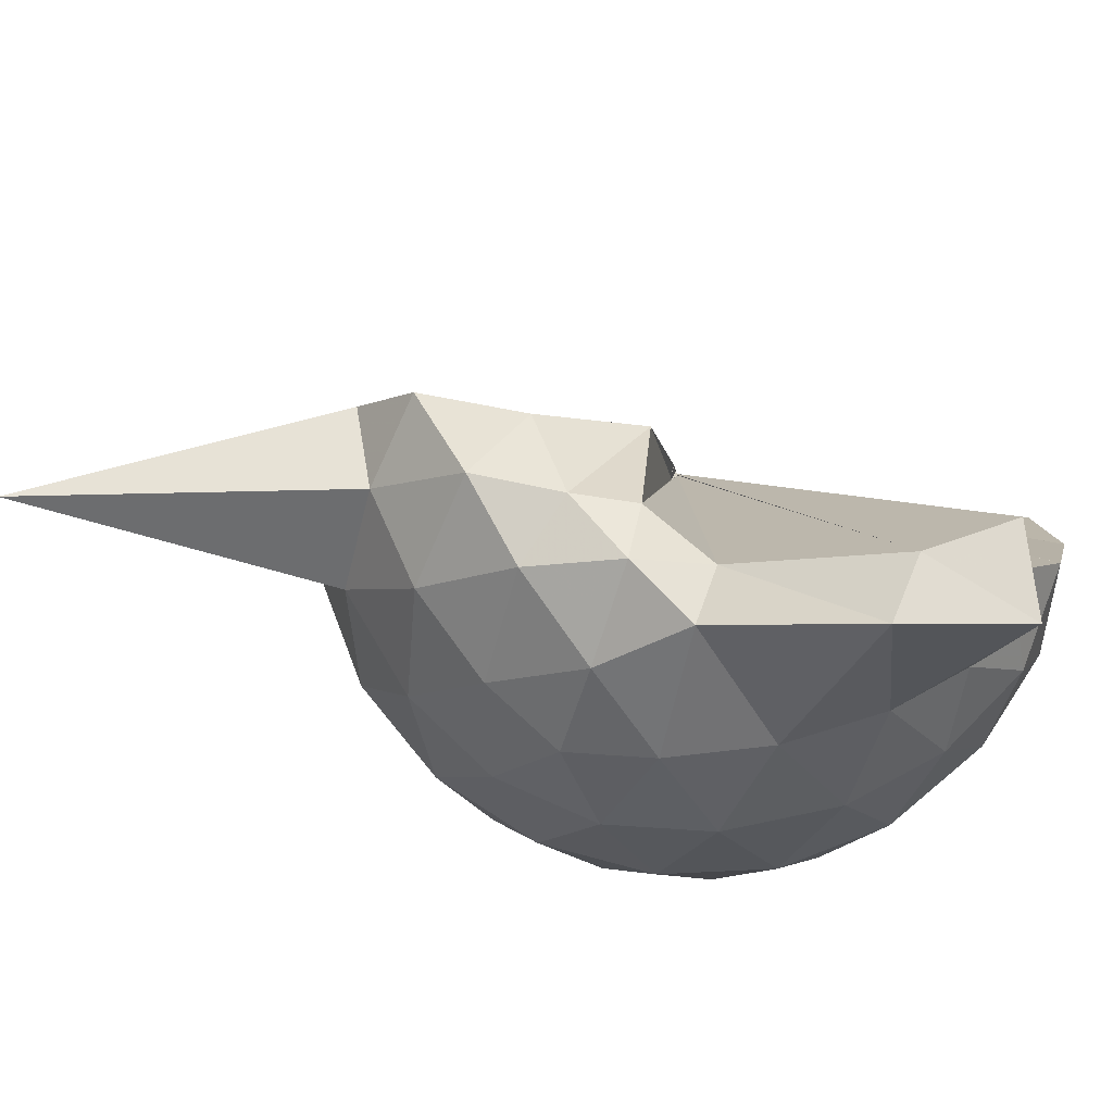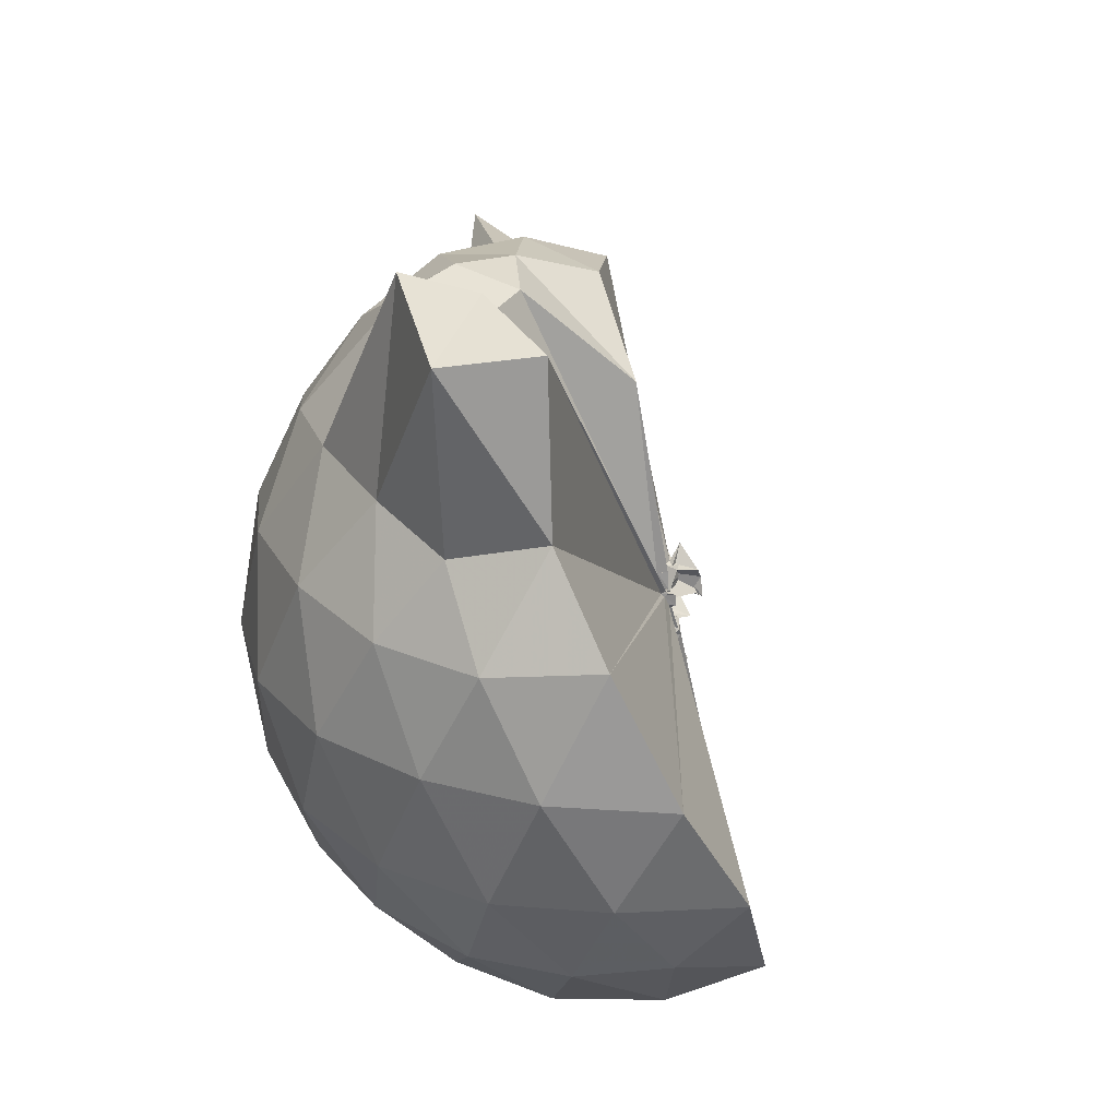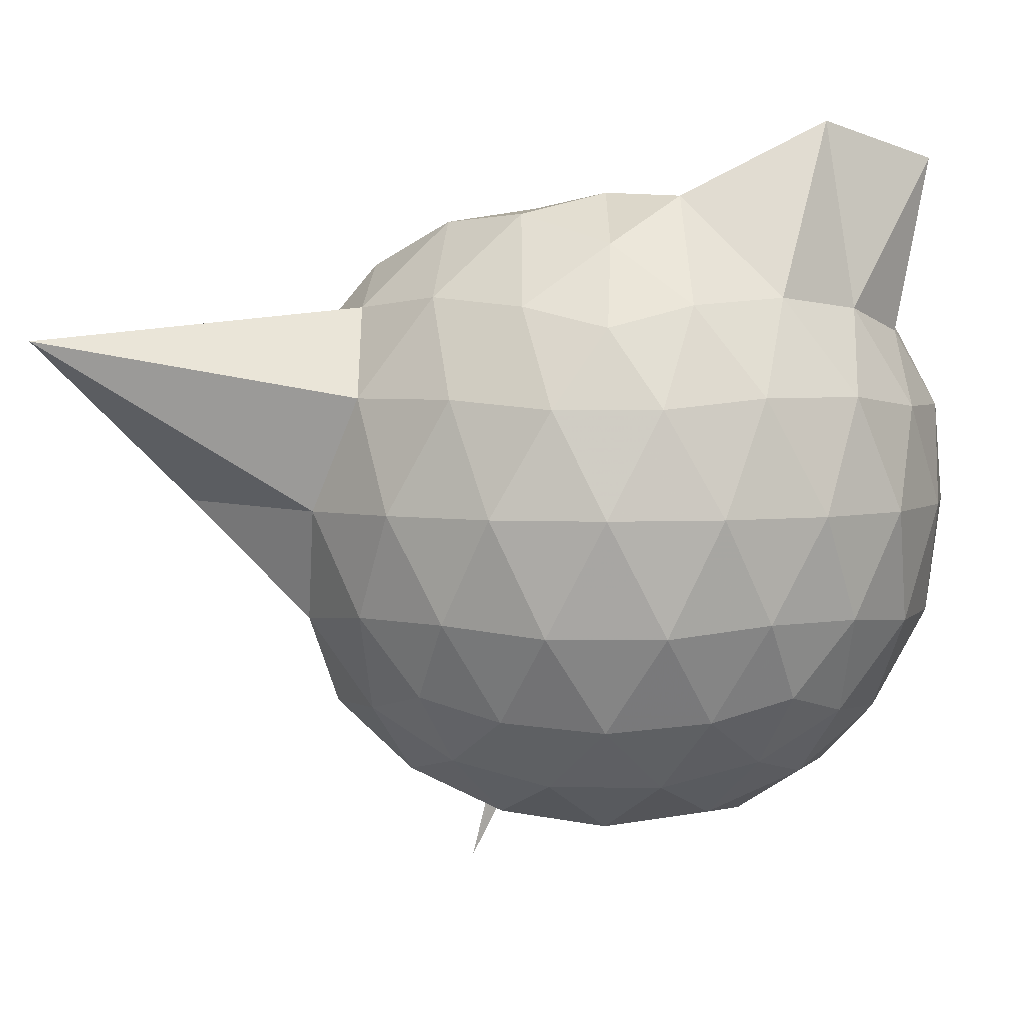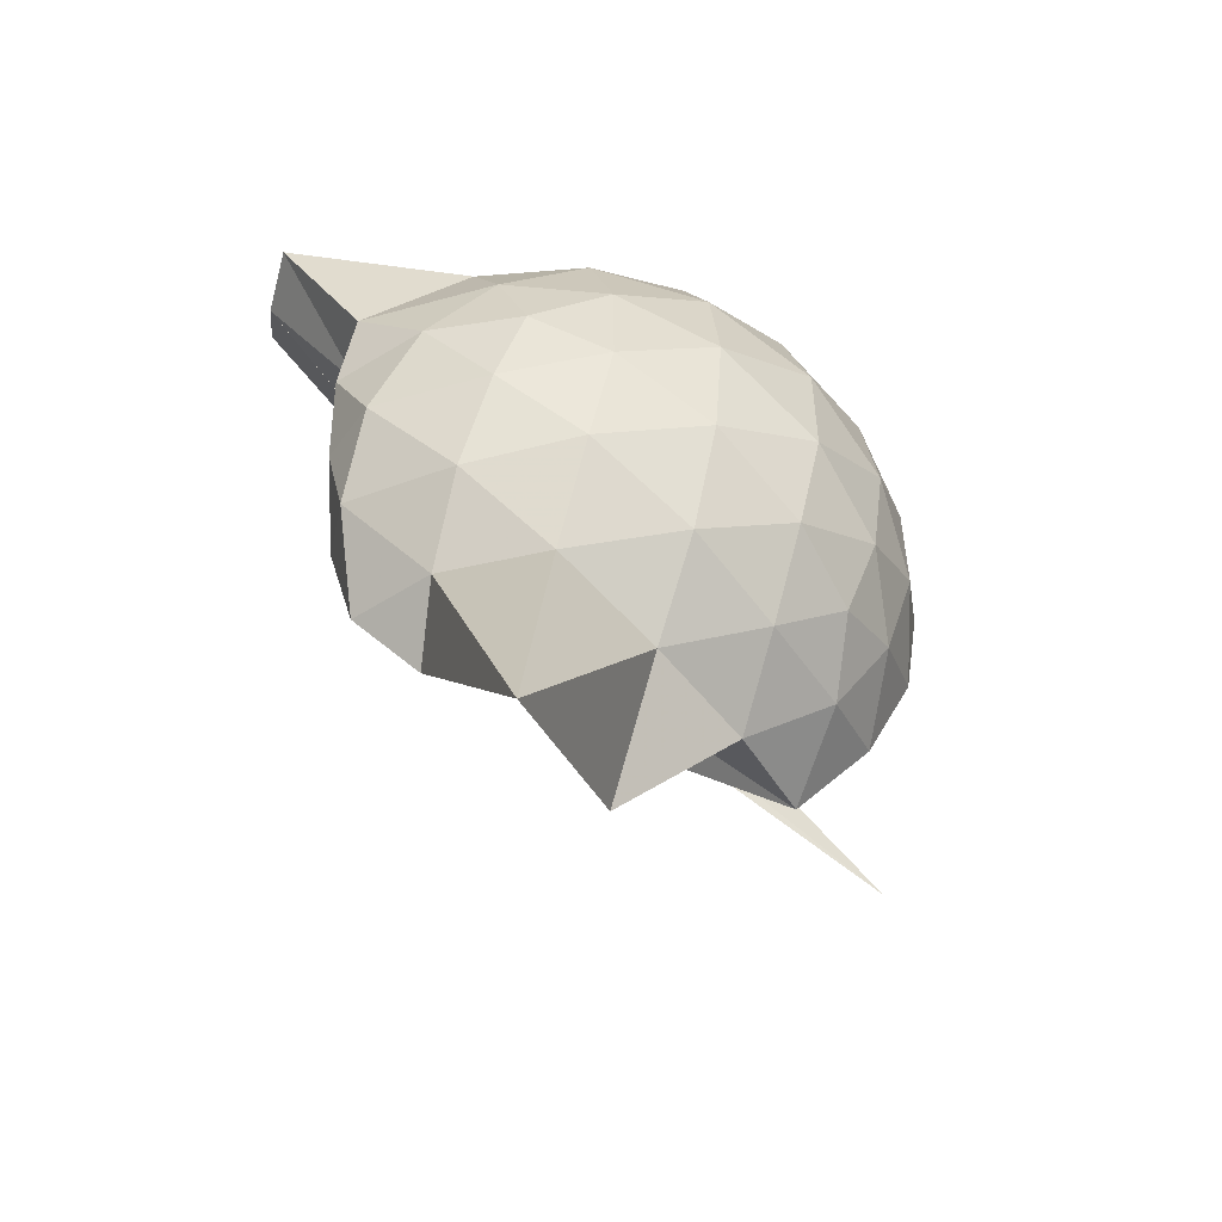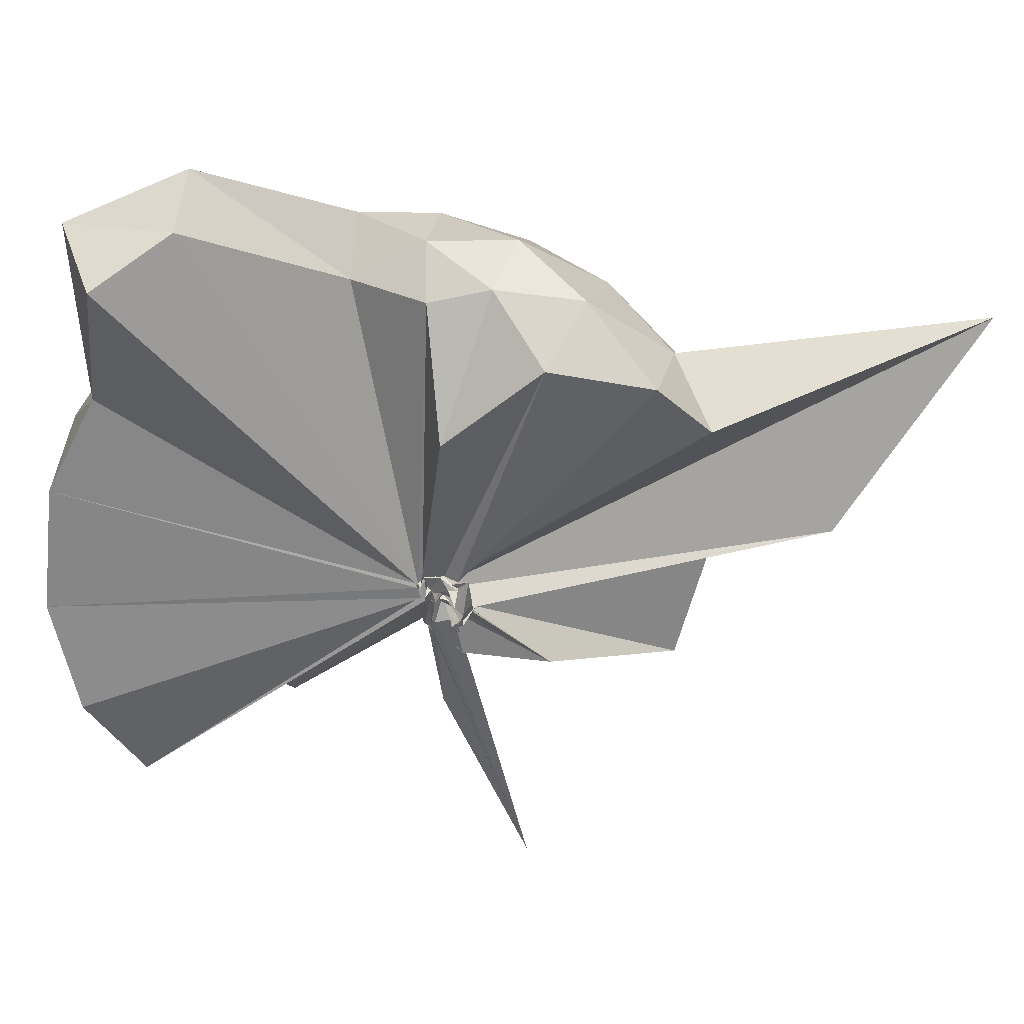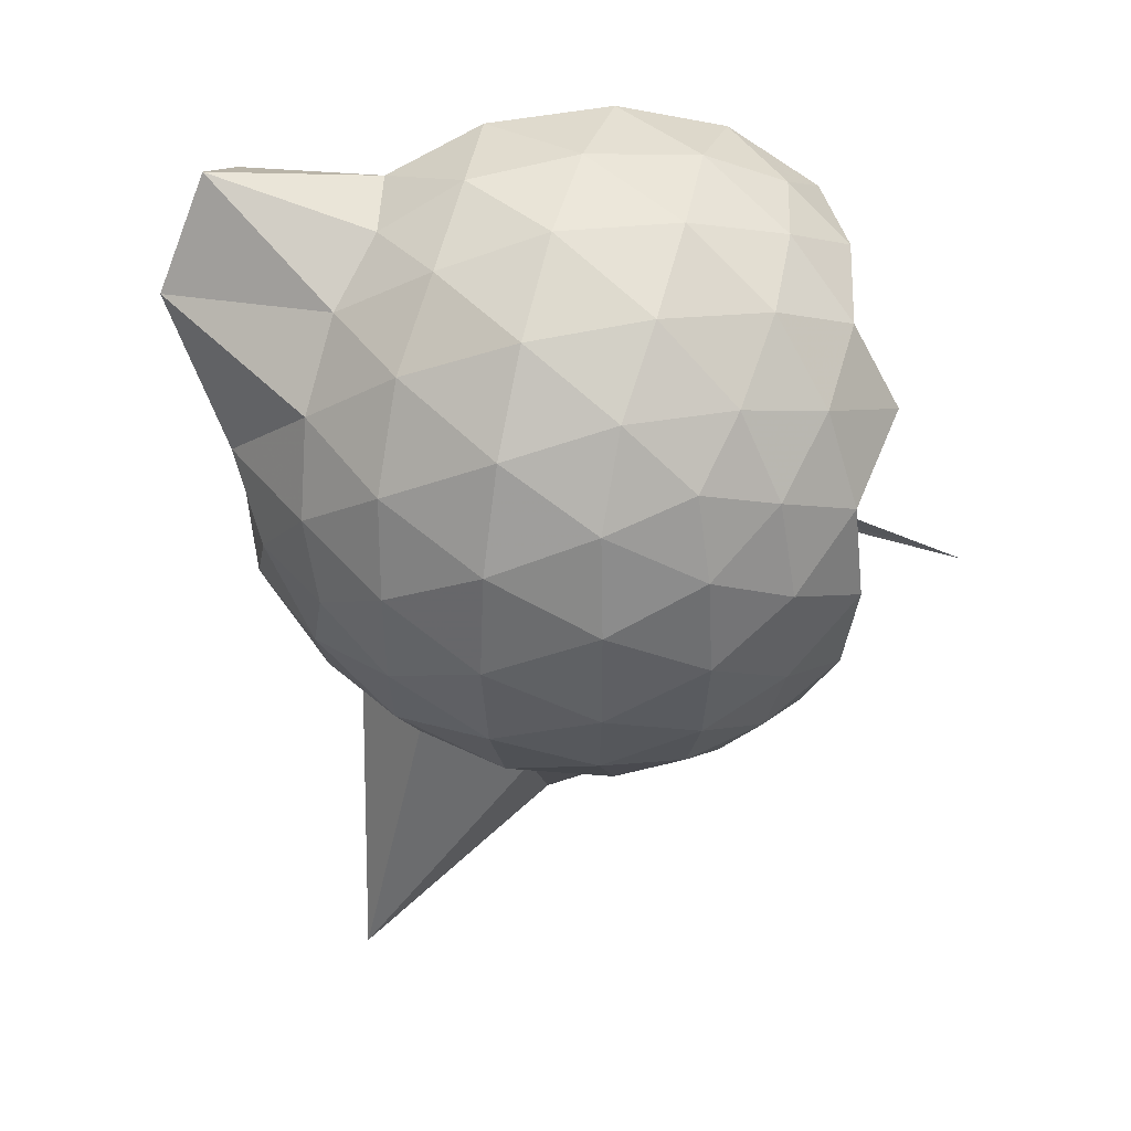
<metadata>
{"format":"obj","ext":"obj","renderer":"f3d","projection":"perspective","resolution":1024,"background":"white","views":[{"elev":72.6,"azim":114.0,"up":"+Z"},{"elev":26.2,"azim":-166.6,"up":"+Z"},{"elev":3.8,"azim":92.0,"up":"+Z"},{"elev":-53.0,"azim":64.7,"up":"+Y"},{"elev":55.0,"azim":-79.5,"up":"+Z"},{"elev":44.2,"azim":106.1,"up":"+Y"}]}
</metadata>
<code>
v -0.01063 -0.3356 0.9033
v -0.006295 -0.3407 0.7025
v 0.8844 -0.2615 1.376
v 0.8166 -0.0362 1.435
v 0.6788 0.2078 1.458
v 0.4876 0.4173 1.433
v 0.2927 0.5523 1.373
v 0.04966 0.5557 1.436
v -0.02122 -0.3182 0.8961
v -0.03615 -0.332 0.8917
v -0.009819 -0.3429 0.8864
v -0.0179 -0.3495 0.8855
v -0.02683 -0.3627 0.8824
v -0.03356 -0.3726 0.8783
v -0.03524 -0.415 0.9179
v -0.0909 -0.4431 0.9121
v -0.03717 -0.4725 0.968
v -0.01912 -0.3621 0.8804
v 0.2889 -1.075 1.373
v 0.4879 -0.9418 1.436
v 0.6786 -0.7324 1.46
v 0.8167 -0.4876 1.432
v 0.964 -0.118 1.164
v 0.87 0.1529 1.192
v 0.6845 0.4095 1.193
v 0.4528 0.5832 1.163
v 0.1826 0.6842 1.163
v -0.1036 0.6677 1.2
v -0.02833 -0.3243 0.8858
v -0.005864 -0.3387 0.8809
v -0.01755 -0.3513 0.8767
v -0.05181 -0.3511 0.88
v -0.02547 -0.3649 0.8754
v -0.002719 -0.3807 0.867
v 0.004347 -0.4493 0.8931
v -0.09558 -0.4666 0.8813
v -0.04451 -0.4827 0.8796
v -0.01655 -0.3655 0.8704
v 0.8514 -1.788 1.341
v 0.6834 -0.9363 1.188
v 0.8683 -0.6774 1.187
v 0.9632 -0.407 1.163
v 0.9688 0.04273 0.8794
v 0.8305 0.3183 0.8793
v 0.6112 0.536 0.8795
v 0.3245 0.6761 0.8831
v 0.03721 0.7235 0.8831
v -0.2723 0.6759 0.8783
v -0.03928 -0.3355 0.8537
v -0.01474 -0.3497 0.8482
v -0.05393 -0.35 0.8509
v -0.02978 -0.3649 0.8462
v -0.03785 -0.3765 0.8431
v -0.003635 -0.391 0.8383
v -0.09791 -0.4675 0.8378
v -0.1029 -0.4513 0.8335
v -0.04245 -0.4834 0.8525
v 0.3685 -1.439 0.8922
v 0.6053 -1.069 0.8759
v 0.8271 -0.8475 0.879
v 0.9678 -0.5697 0.8778
v 1.017 -0.2636 0.8786
v 0.8691 0.1704 0.5956
v 0.7003 0.4047 0.5936
v 0.4645 0.5682 0.5677
v 0.1749 0.6632 0.5683
v -0.1199 0.6711 0.5942
v -0.4107 0.5741 0.5927
v -0.01022 -0.3459 0.8395
v -0.02333 -0.359 0.8343
v -0.0276 -0.3605 0.8382
v -0.03747 -0.373 0.8345
v -0.002573 -0.3896 0.8277
v 0.02013 -0.4464 0.8084
v -0.02013 -0.4933 0.8432
v -0.04276 -0.4837 0.8292
v -0.01743 -0.367 0.8357
v 0.4569 -1.097 0.5671
v 0.6992 -0.9321 0.5936
v 0.8688 -0.6988 0.5923
v 0.9524 -0.4234 0.5653
v 0.9531 -0.1052 0.5659
v 0.7222 0.2397 0.3825
v 0.5344 0.3823 0.3252
v 0.27 0.5014 0.3007
v 0.004612 0.5554 0.3234
v -0.2366 0.5478 0.3821
v -0.4279 0.4146 0.3281
v -0.0175 -0.3556 0.8274
v -0.02901 -0.365 0.8256
v 0.003238 -0.3745 0.8266
v -0.05809 -0.3768 0.7681
v -0.04846 -0.4194 0.7797
v -0.07711 -0.43 0.7836
v -0.01774 -0.4649 0.8139
v 0.004481 -0.699 0.5515
v 0.2597 -1.037 0.3073
v 0.5306 -0.9129 0.3241
v 0.719 -0.7693 0.3802
v 0.7988 -0.5459 0.3237
v 0.8332 -0.2654 0.3007
v 0.8001 0.01637 0.3253
v 0.7231 -0.255 1.601
v 0.5681 -0.06595 1.737
v 0.4495 0.3401 1.949
v 0.2863 0.6444 1.859
v 0.06952 0.5159 1.858
v -0.0312 -0.3287 0.8991
v -0.006967 -0.3413 0.8933
v -0.01533 -0.348 0.8921
v -0.02359 -0.3617 0.8883
v -0.04284 -0.4153 0.9186
v -0.0413 -0.4419 0.9207
v -0.01895 -0.4385 0.9311
v 0.2582 -0.9244 1.56
v 0.4272 -0.7057 1.674
v 0.5921 -0.4966 1.687
v 0.4888 -0.2675 1.75
v 0.3937 -0.08099 1.667
v 0.2582 0.3354 1.915
v -0.02686 -0.3269 0.9063
v -0.003192 -0.3357 0.903
v -0.007762 -0.3382 0.9424
v -0.02041 -0.3899 0.9409
v -0.008014 -0.3975 0.9342
v 0.2148 -0.634 1.623
v 0.3883 -0.4628 1.713
v 0.3342 -0.2981 1.687
v -0.02569 -0.3262 0.9045
v -0.03684 -0.3349 0.9026
v -0.03287 -0.3402 0.9487
v 0.06397 -0.3832 1.438
v 0.6032 0.1553 0.1896
v 0.3621 0.2852 0.1258
v 0.09613 0.371 0.1189
v -0.1905 0.4099 0.1889
v -0.009927 -0.3504 0.8218
v -0.02287 -0.3595 0.8195
v -0.04467 -0.3642 0.7552
v -0.06156 -0.3863 0.7517
v -0.02849 -0.4255 0.7894
v -0.01913 -0.4203 0.779
v -0.06794 -0.4561 0.6463
v 0.3599 -0.8173 0.1259
v 0.6027 -0.6847 0.1884
v 0.6559 -0.4187 0.1258
v 0.6571 -0.1124 0.1259
v 0.4267 0.02436 0.01753
v 0.1145 0.1273 -0.02732
v 0.002083 -0.3203 0.7171
v -0.03135 -0.3399 0.7095
v -0.04656 -0.3621 0.7288
v -0.1975 -0.67 -0.2385
v -0.02203 -0.377 0.7337
v -0.03507 -0.3514 0.6995
v 0.4239 -0.5567 0.01607
v 0.4435 -0.2657 -0.02294
v 0.01814 -0.3308 0.7035
v 0.006824 -0.3433 0.6993
v -0.02073 -0.3536 0.6866
v -0.04967 -0.3897 0.3371
v 0.004216 -0.345 0.7016
f 3 23 4
f 4 23 24
f 4 24 5
f 5 24 25
f 5 25 6
f 6 25 26
f 6 26 7
f 7 26 27
f 7 27 8
f 8 27 28
f 8 28 9
f 9 28 29
f 9 29 10
f 10 29 30
f 10 30 11
f 11 30 31
f 11 31 12
f 12 31 32
f 12 32 13
f 13 32 33
f 13 33 14
f 14 33 34
f 14 34 15
f 15 34 35
f 15 35 16
f 16 35 36
f 16 36 17
f 17 36 37
f 17 37 18
f 18 37 38
f 18 38 19
f 19 38 39
f 19 39 20
f 20 39 40
f 20 40 21
f 21 40 41
f 21 41 22
f 22 41 42
f 22 42 3
f 3 42 23
f 23 43 24
f 24 43 44
f 24 44 25
f 25 44 45
f 25 45 26
f 26 45 46
f 26 46 27
f 27 46 47
f 27 47 28
f 28 47 48
f 28 48 29
f 29 48 49
f 29 49 30
f 30 49 50
f 30 50 31
f 31 50 51
f 31 51 32
f 32 51 52
f 32 52 33
f 33 52 53
f 33 53 34
f 34 53 54
f 34 54 35
f 35 54 55
f 35 55 36
f 36 55 56
f 36 56 37
f 37 56 57
f 37 57 38
f 38 57 58
f 38 58 39
f 39 58 59
f 39 59 40
f 40 59 60
f 40 60 41
f 41 60 61
f 41 61 42
f 42 61 62
f 42 62 23
f 23 62 43
f 43 63 44
f 44 63 64
f 44 64 45
f 45 64 65
f 45 65 46
f 46 65 66
f 46 66 47
f 47 66 67
f 47 67 48
f 48 67 68
f 48 68 49
f 49 68 69
f 49 69 50
f 50 69 70
f 50 70 51
f 51 70 71
f 51 71 52
f 52 71 72
f 52 72 53
f 53 72 73
f 53 73 54
f 54 73 74
f 54 74 55
f 55 74 75
f 55 75 56
f 56 75 76
f 56 76 57
f 57 76 77
f 57 77 58
f 58 77 78
f 58 78 59
f 59 78 79
f 59 79 60
f 60 79 80
f 60 80 61
f 61 80 81
f 61 81 62
f 62 81 82
f 62 82 43
f 43 82 63
f 63 83 64
f 64 83 84
f 64 84 65
f 65 84 85
f 65 85 66
f 66 85 86
f 66 86 67
f 67 86 87
f 67 87 68
f 68 87 88
f 68 88 69
f 69 88 89
f 69 89 70
f 70 89 90
f 70 90 71
f 71 90 91
f 71 91 72
f 72 91 92
f 72 92 73
f 73 92 93
f 73 93 74
f 74 93 94
f 74 94 75
f 75 94 95
f 75 95 76
f 76 95 96
f 76 96 77
f 77 96 97
f 77 97 78
f 78 97 98
f 78 98 79
f 79 98 99
f 79 99 80
f 80 99 100
f 80 100 81
f 81 100 101
f 81 101 82
f 82 101 102
f 82 102 63
f 63 102 83
f 103 104 118
f 104 119 118
f 104 105 119
f 105 120 119
f 105 106 120
f 106 107 120
f 107 121 120
f 107 108 121
f 108 122 121
f 108 109 122
f 109 110 122
f 110 123 122
f 110 111 123
f 111 124 123
f 111 112 124
f 112 113 124
f 113 125 124
f 113 114 125
f 114 126 125
f 114 115 126
f 115 116 126
f 116 127 126
f 116 117 127
f 117 118 127
f 117 103 118
f 118 119 128
f 119 129 128
f 119 120 129
f 120 121 129
f 121 130 129
f 121 122 130
f 122 123 130
f 123 131 130
f 123 124 131
f 124 125 131
f 125 132 131
f 125 126 132
f 126 127 132
f 127 128 132
f 127 118 128
f 133 148 134
f 134 148 149
f 134 149 135
f 135 149 150
f 135 150 136
f 136 150 137
f 137 150 151
f 137 151 138
f 138 151 152
f 138 152 139
f 139 152 140
f 140 152 153
f 140 153 141
f 141 153 154
f 141 154 142
f 142 154 143
f 143 154 155
f 143 155 144
f 144 155 156
f 144 156 145
f 145 156 146
f 146 156 157
f 146 157 147
f 147 157 148
f 147 148 133
f 148 158 149
f 149 158 159
f 149 159 150
f 150 159 151
f 151 159 160
f 151 160 152
f 152 160 153
f 153 160 161
f 153 161 154
f 154 161 155
f 155 161 162
f 155 162 156
f 156 162 157
f 157 162 158
f 157 158 148
f 3 4 103
f 103 4 104
f 4 5 104
f 104 5 105
f 5 6 105
f 105 6 106
f 6 7 106
f 7 8 106
f 106 8 107
f 8 9 107
f 107 9 108
f 9 10 108
f 108 10 109
f 10 11 109
f 11 12 109
f 109 12 110
f 12 13 110
f 110 13 111
f 13 14 111
f 111 14 112
f 14 15 112
f 15 16 112
f 112 16 113
f 16 17 113
f 113 17 114
f 17 18 114
f 114 18 115
f 18 19 115
f 19 20 115
f 115 20 116
f 20 21 116
f 116 21 117
f 21 22 117
f 117 22 103
f 22 3 103
f 83 133 84
f 84 133 134
f 84 134 85
f 85 134 135
f 85 135 86
f 86 135 136
f 86 136 87
f 87 136 88
f 88 136 137
f 88 137 89
f 89 137 138
f 89 138 90
f 90 138 139
f 90 139 91
f 91 139 92
f 92 139 140
f 92 140 93
f 93 140 141
f 93 141 94
f 94 141 142
f 94 142 95
f 95 142 96
f 96 142 143
f 96 143 97
f 97 143 144
f 97 144 98
f 98 144 145
f 98 145 99
f 99 145 100
f 100 145 146
f 100 146 101
f 101 146 147
f 101 147 102
f 102 147 133
f 102 133 83
f 128 129 1
f 129 130 1
f 130 131 1
f 131 132 1
f 132 128 1
f 159 158 2
f 160 159 2
f 161 160 2
f 162 161 2
f 158 162 2

</code>
